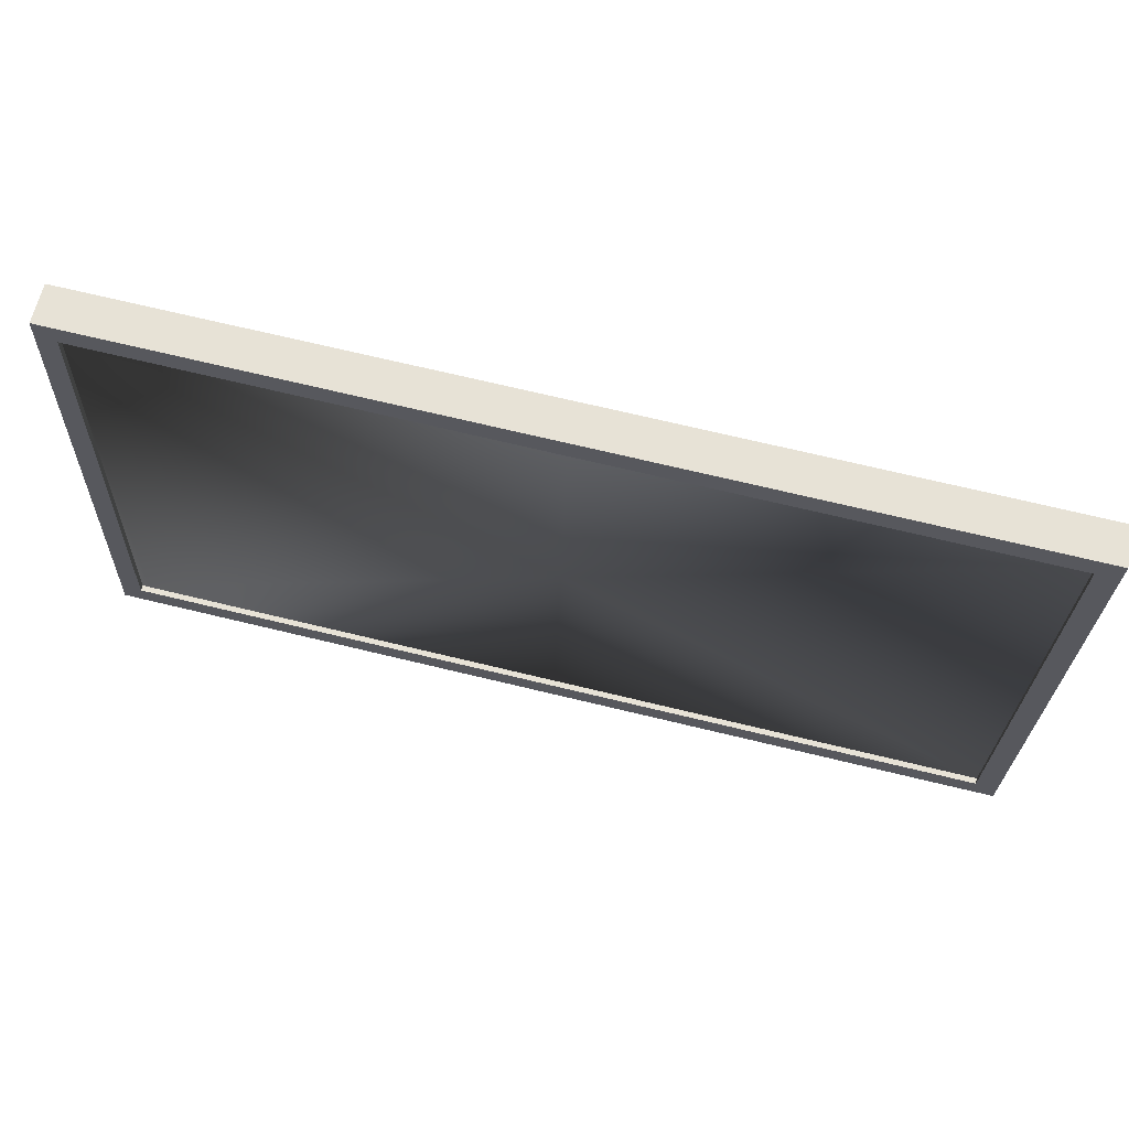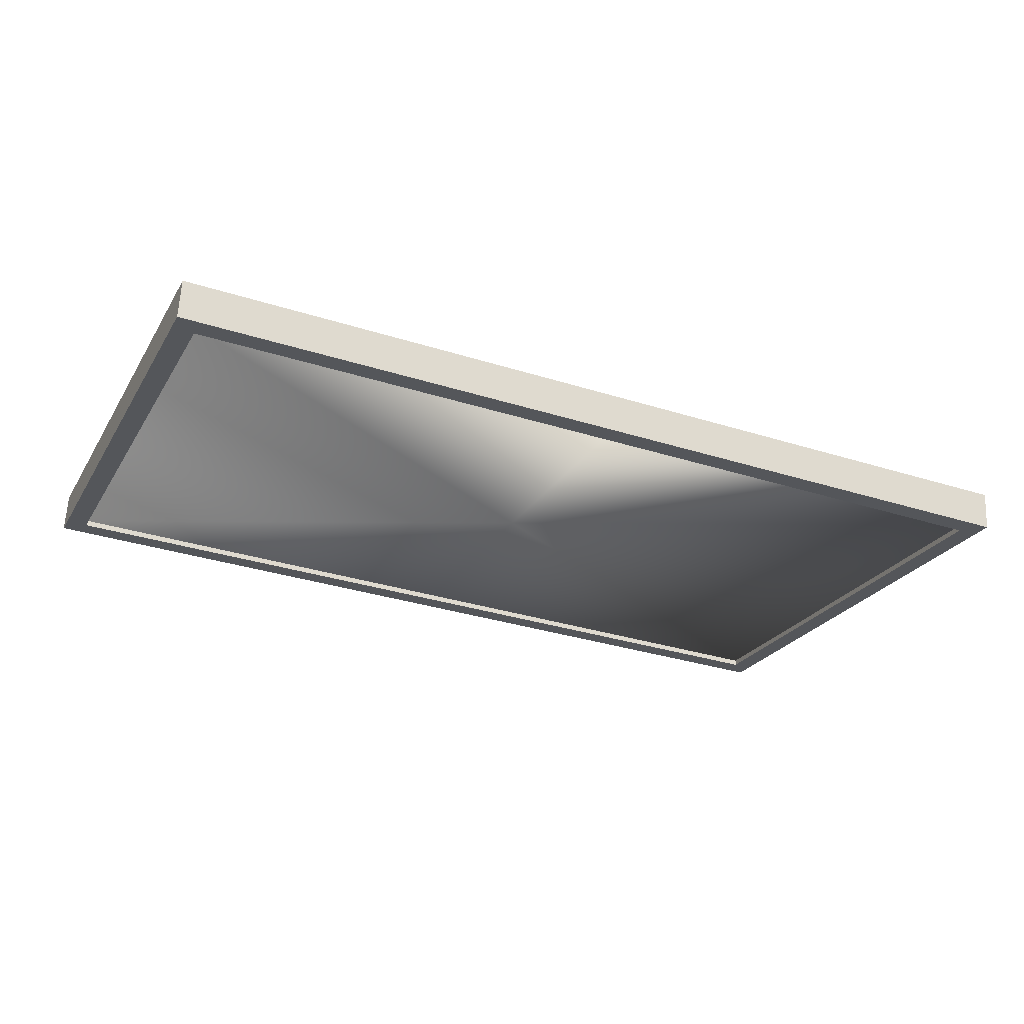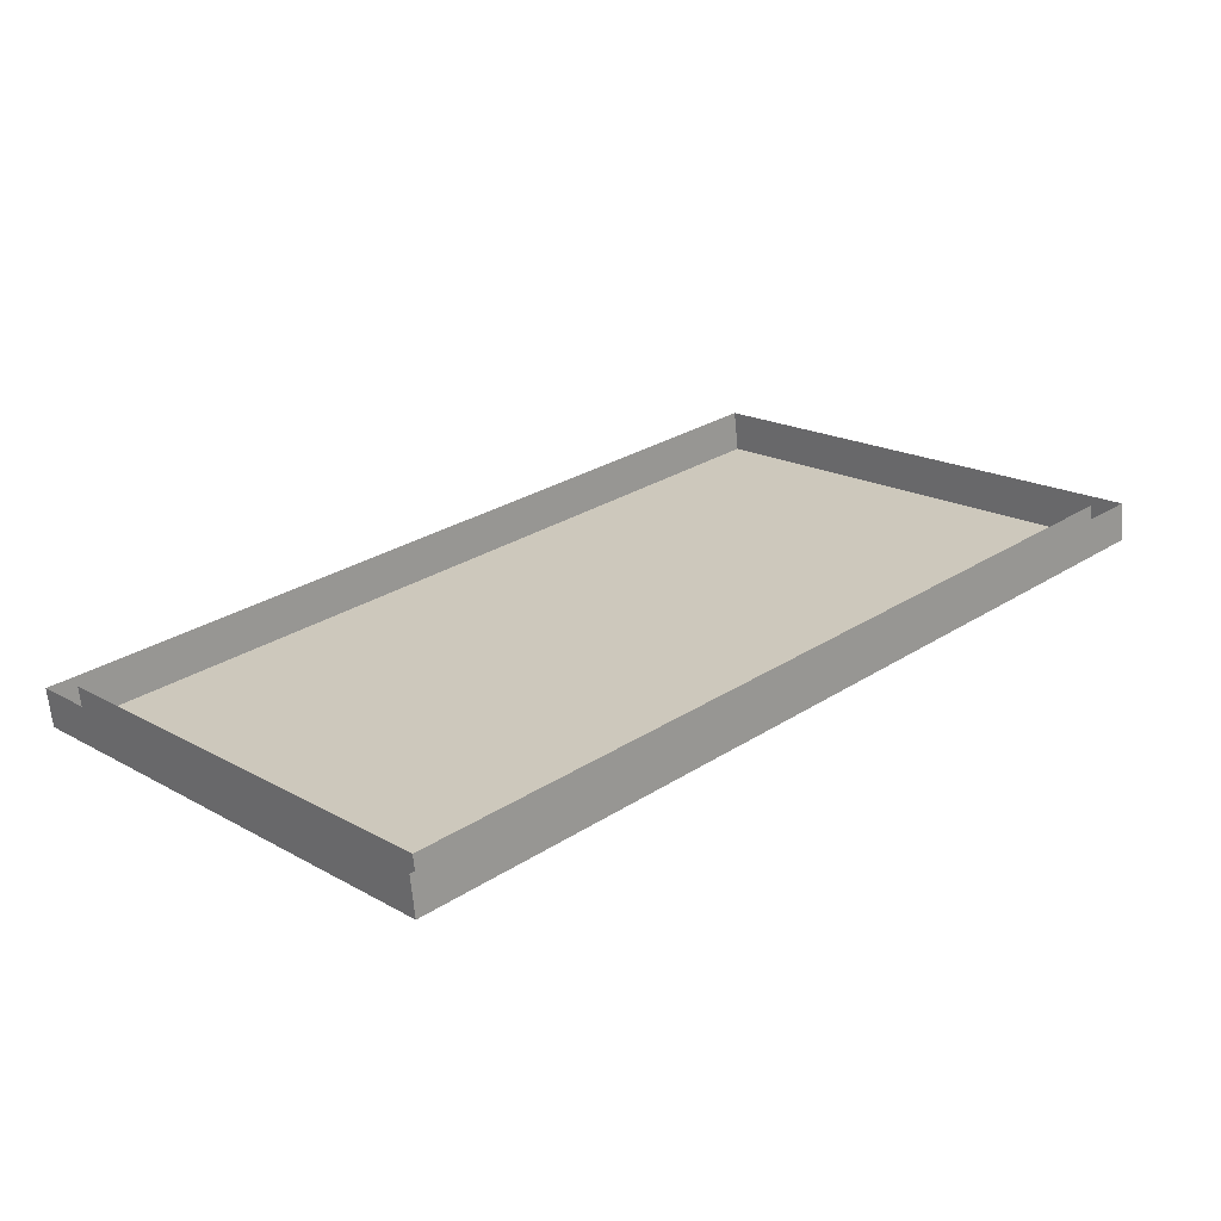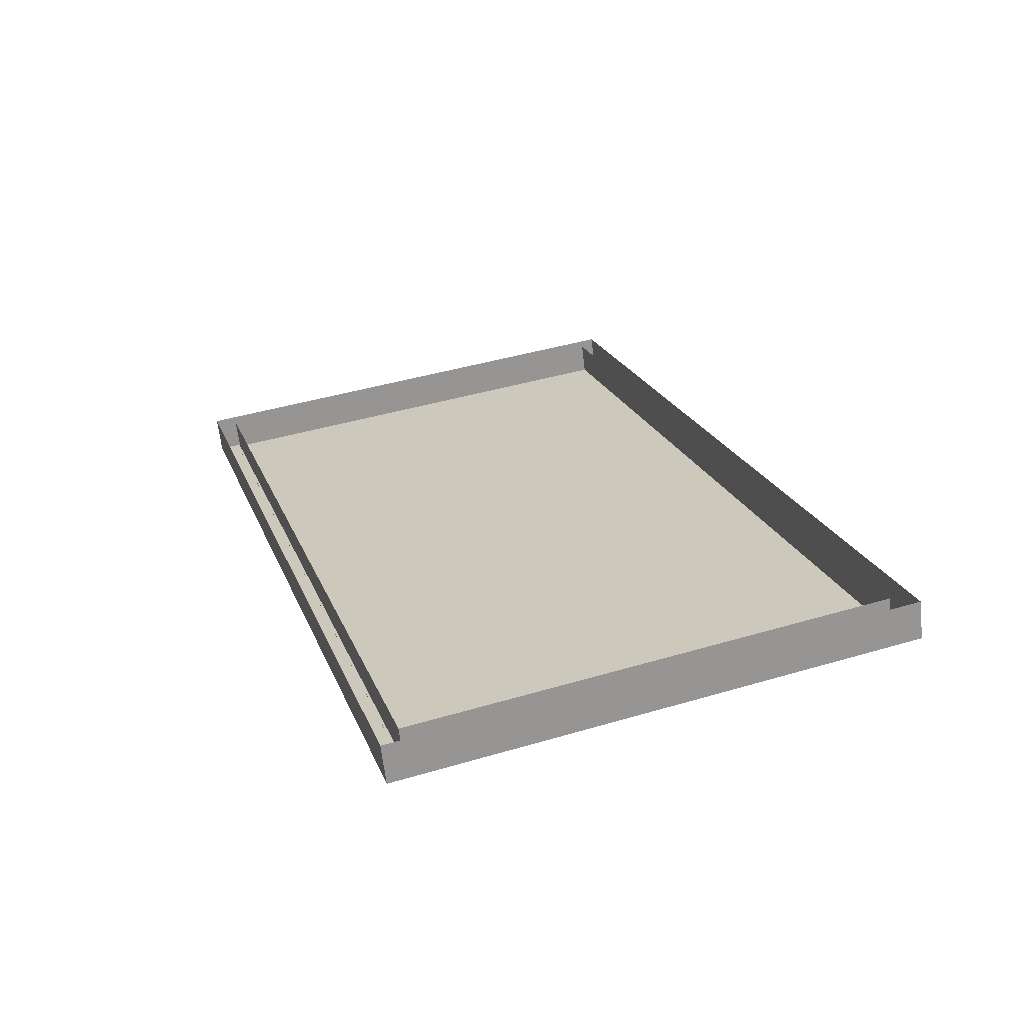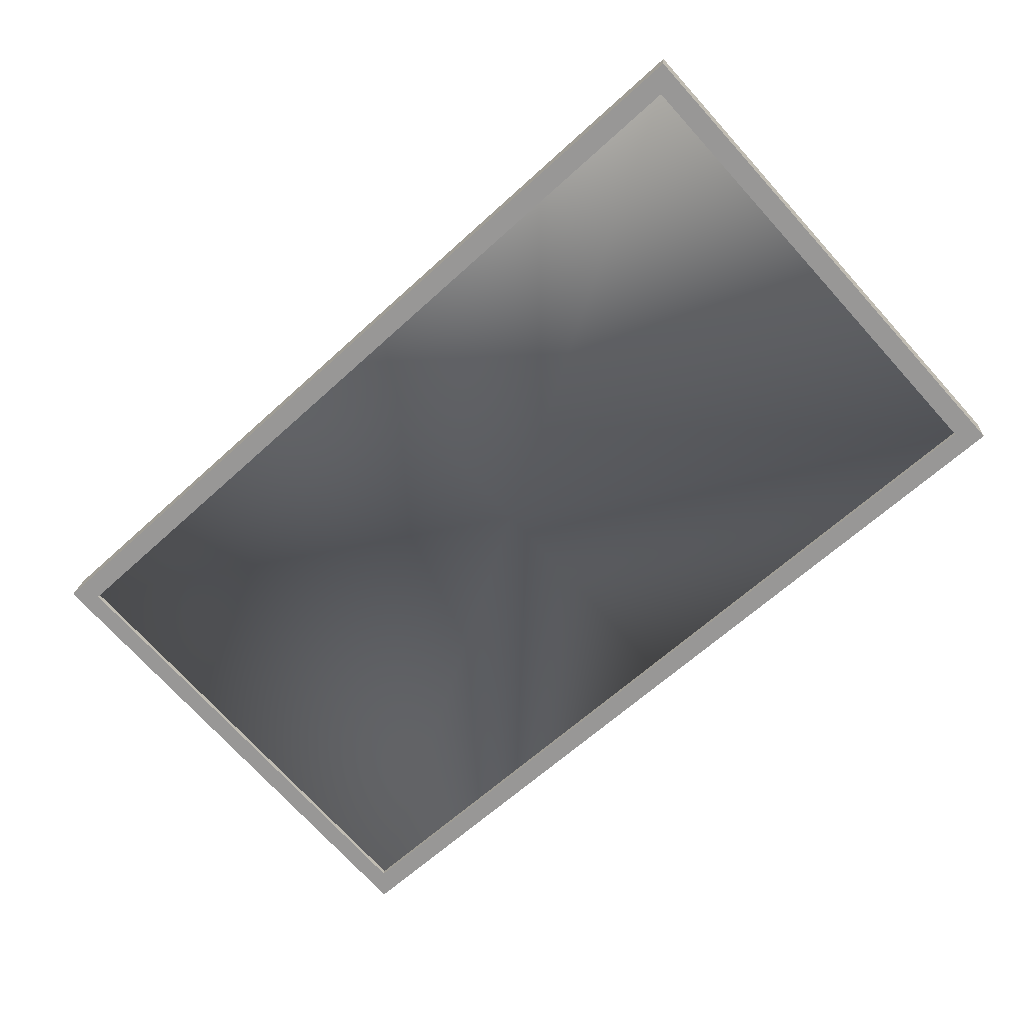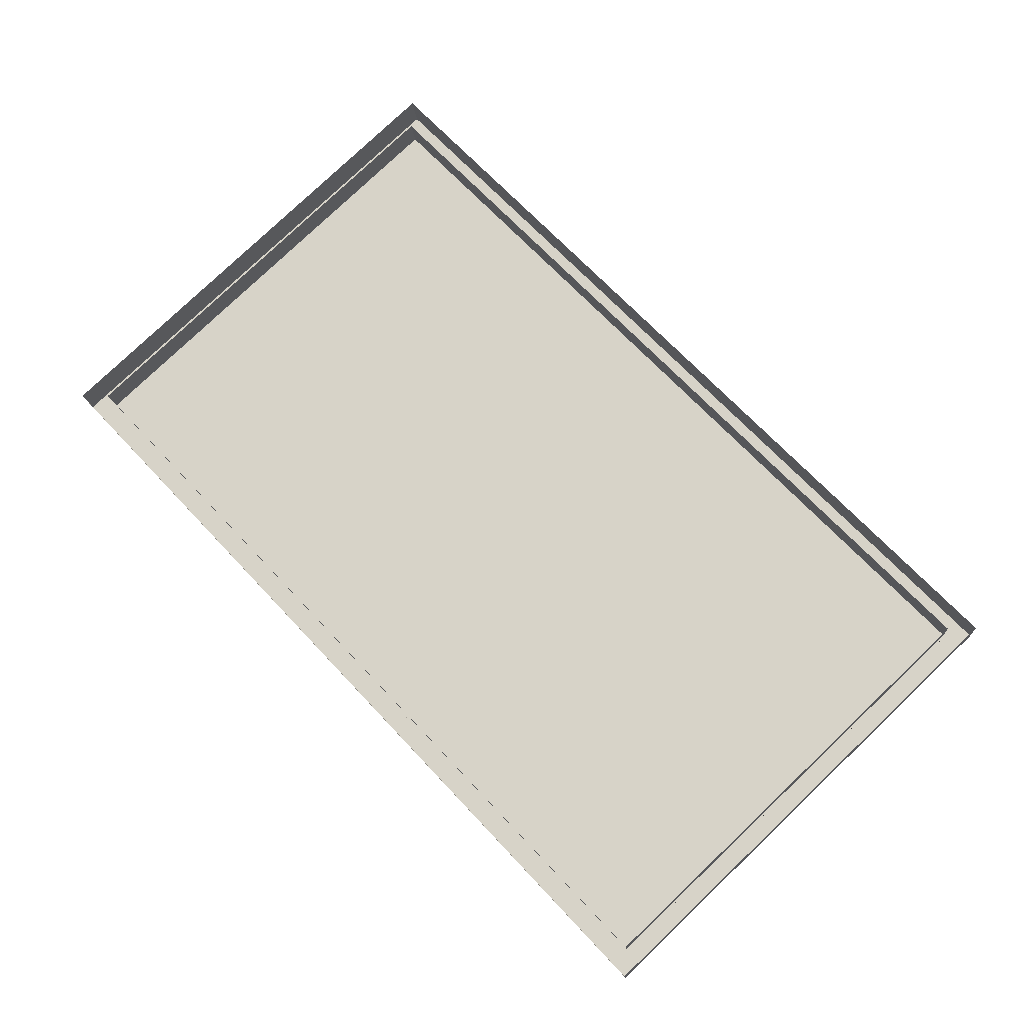
<metadata>
{"format":"obj","ext":"obj","renderer":"f3d","projection":"perspective","resolution":1024,"background":"white","views":[{"elev":71.2,"azim":-166.5,"up":"+Y"},{"elev":-32.0,"azim":-24.1,"up":"+Z"},{"elev":28.5,"azim":136.2,"up":"+Z"},{"elev":22.0,"azim":72.4,"up":"+Z"},{"elev":-63.9,"azim":-137.3,"up":"+Z"},{"elev":69.1,"azim":46.9,"up":"+Z"}]}
</metadata>
<code>
o BM_Screen
v 127.2 71.33 3.059
v 133.2 77.65 3.844
v 3.185 74.49 3.452
v 133.2 77.65 3.844
v 133.2 76.23 15.28
v 0 76.94 9.561
v 127.7 71.62 4.795
v 127.7 71.61 4.838
v 0.1647 71.61 4.817
v 133.2 77.65 3.844
v 0 77.65 3.844
v 3.185 74.49 3.452
v 0 76.94 9.561
v 0 77.65 3.844
v 133.2 77.65 3.844
v 0.2078 71.33 3.059
v 127.2 71.33 3.059
v 3.185 74.49 3.452
v 0.2078 70.62 8.776
v 127.2 69.91 14.49
v 127.2 71.33 3.059
v 0.1647 71.62 4.795
v 0.1647 71.61 4.838
v 0.2078 71.33 3.059
v 0.2078 70.62 8.776
v 127.2 71.33 3.059
v 133.2 76.23 15.28
v 0 76.23 15.28
v 0 76.94 9.561
v 0.2078 69.91 14.49
v 127.2 69.91 14.49
v 0.2078 70.62 8.776
v 3.185 74.49 3.452
v 0 77.65 3.844
v -126.8 71.33 3.059
v 0 77.65 3.844
v 0 76.94 9.561
v -133.2 77.65 3.844
v 0.2078 71.33 3.059
v 3.185 74.49 3.452
v -126.8 71.33 3.059
v -127.4 71.62 4.795
v -127.4 71.61 4.838
v 0.2078 70.62 8.776
v 0.2078 71.33 3.059
v -126.8 71.33 3.059
v 0 77.65 3.844
v -133.2 77.65 3.844
v -126.8 71.33 3.059
v 0 76.23 15.28
v -133.2 76.23 15.28
v 0.1647 0.3854 -4.056
v 0.1647 71.61 4.817
v 0.1647 0.3828 -4.035
v 127.7 71.61 4.817
v 0 76.94 9.561
v -133.2 76.23 15.28
v -133.2 77.65 3.844
v -126.8 69.91 14.49
v 133.2 -76.23 -15.28
v 133.2 77.65 3.844
v 127.2 71.33 3.059
v 127.7 -70.84 -12.91
v 133.2 76.23 15.28
v 133.2 77.65 3.844
v 133.2 -76.23 -15.28
v -126.8 71.33 3.059
v -126.8 69.91 14.49
v 0.2078 70.62 8.776
v 127.2 69.91 14.49
v 127.2 -71.33 -3.059
v 127.2 71.33 3.059
v -127.4 71.61 4.817
v 127.7 -70.85 -12.89
v 133.2 -76.23 -15.28
v 127.2 71.33 3.059
v 127.2 -69.91 -14.49
v 127.7 -70.85 -12.87
v 127.2 -71.33 -3.059
v 127.2 -69.91 -14.49
v 127.2 71.33 3.059
v -126.8 71.33 3.059
v -133.2 77.65 3.844
v -133.2 -76.23 -15.28
v -127.4 -70.84 -12.91
v -133.2 -76.23 -15.28
v -133.2 77.65 3.844
v -133.2 76.23 15.28
v 133.2 -77.65 -3.844
v 133.2 76.23 15.28
v 133.2 -76.23 -15.28
v -126.8 69.91 14.49
v -126.8 71.33 3.059
v -126.8 -71.33 -3.059
v -127.4 -70.85 -12.89
v 0.1647 -70.84 -12.91
v 0.1647 -70.85 -12.89
v -126.8 -69.91 -14.49
v -126.8 71.33 3.059
v -133.2 -76.23 -15.28
v -127.4 -70.85 -12.87
v -126.8 71.33 3.059
v -126.8 -69.91 -14.49
v -126.8 -71.33 -3.059
v 3.185 -73.07 -14.89
v 133.2 -76.23 -15.28
v 127.2 -69.91 -14.49
v 127.2 -69.91 -14.49
v 127.2 -71.33 -3.059
v 0.2078 -70.62 -8.776
v 0.2078 -69.91 -14.49
v 3.185 -73.07 -14.89
v 127.2 -69.91 -14.49
v 0.2078 -70.62 -8.776
v 0.2078 -69.91 -14.49
v 127.2 -69.91 -14.49
v 0.1647 -70.85 -12.89
v 0.1647 -70.85 -12.87
v -133.2 -77.65 -3.844
v -133.2 -76.23 -15.28
v -133.2 76.23 15.28
v 133.2 -76.23 -15.28
v 3.185 -73.07 -14.89
v 0 -76.23 -15.28
v 0 -76.94 -9.561
v 133.2 -77.65 -3.844
v 133.2 -76.23 -15.28
v 0 -76.23 -15.28
v 0 -76.94 -9.561
v 133.2 -76.23 -15.28
v 127.2 -71.33 -3.059
v 0.2078 -71.33 -3.059
v 0.2078 -70.62 -8.776
v 3.185 -73.07 -14.89
v 0.2078 -69.91 -14.49
v -126.8 -69.91 -14.49
v 0 -77.65 -3.844
v 133.2 -77.65 -3.844
v -126.8 -69.91 -14.49
v 0 -76.23 -15.28
v 3.185 -73.07 -14.89
v -126.8 -69.91 -14.49
v 0 -76.94 -9.561
v 0 -76.23 -15.28
v -133.2 -76.23 -15.28
v 0.2078 -71.33 -3.059
v -126.8 -71.33 -3.059
v 0.2078 -70.62 -8.776
v -133.2 -76.23 -15.28
v 0 -76.23 -15.28
v -126.8 -69.91 -14.49
v 0.2078 -70.62 -8.776
v -126.8 -71.33 -3.059
v -126.8 -69.91 -14.49
v -133.2 -77.65 -3.844
v 0 -77.65 -3.844
v -133.2 -76.23 -15.28
v -133.2 -77.65 -3.844
v 0 -76.94 -9.561
f 3 2 1
f 6 5 4
f 9 8 7
f 12 11 10
f 15 14 13
f 18 17 16
f 21 20 19
f 9 7 22
f 23 8 9
f 26 25 24
f 29 28 27
f 32 31 30
f 35 34 33
f 38 37 36
f 41 40 39
f 22 42 9
f 43 23 9
f 46 45 44
f 49 48 47
f 37 51 50
f 7 52 22
f 55 54 53
f 9 42 43
f 58 57 56
f 32 30 59
f 62 61 60
f 8 63 7
f 66 65 64
f 69 68 67
f 72 71 70
f 52 42 22
f 54 73 53
f 63 52 7
f 74 54 55
f 77 76 75
f 8 78 63
f 81 80 79
f 84 83 82
f 43 42 85
f 88 87 86
f 91 90 89
f 94 93 92
f 52 85 42
f 54 95 73
f 63 96 52
f 74 97 54
f 100 99 98
f 43 85 101
f 104 103 102
f 107 106 105
f 96 63 78
f 52 96 85
f 54 97 95
f 110 109 108
f 113 112 111
f 116 115 114
f 96 78 117
f 117 78 118
f 121 120 119
f 124 123 122
f 127 126 125
f 130 129 128
f 133 132 131
f 136 135 134
f 129 138 137
f 139 114 115
f 117 85 96
f 142 141 140
f 117 118 101
f 145 144 143
f 148 147 146
f 101 85 117
f 151 150 149
f 154 153 152
f 143 156 155
f 159 158 157

</code>
